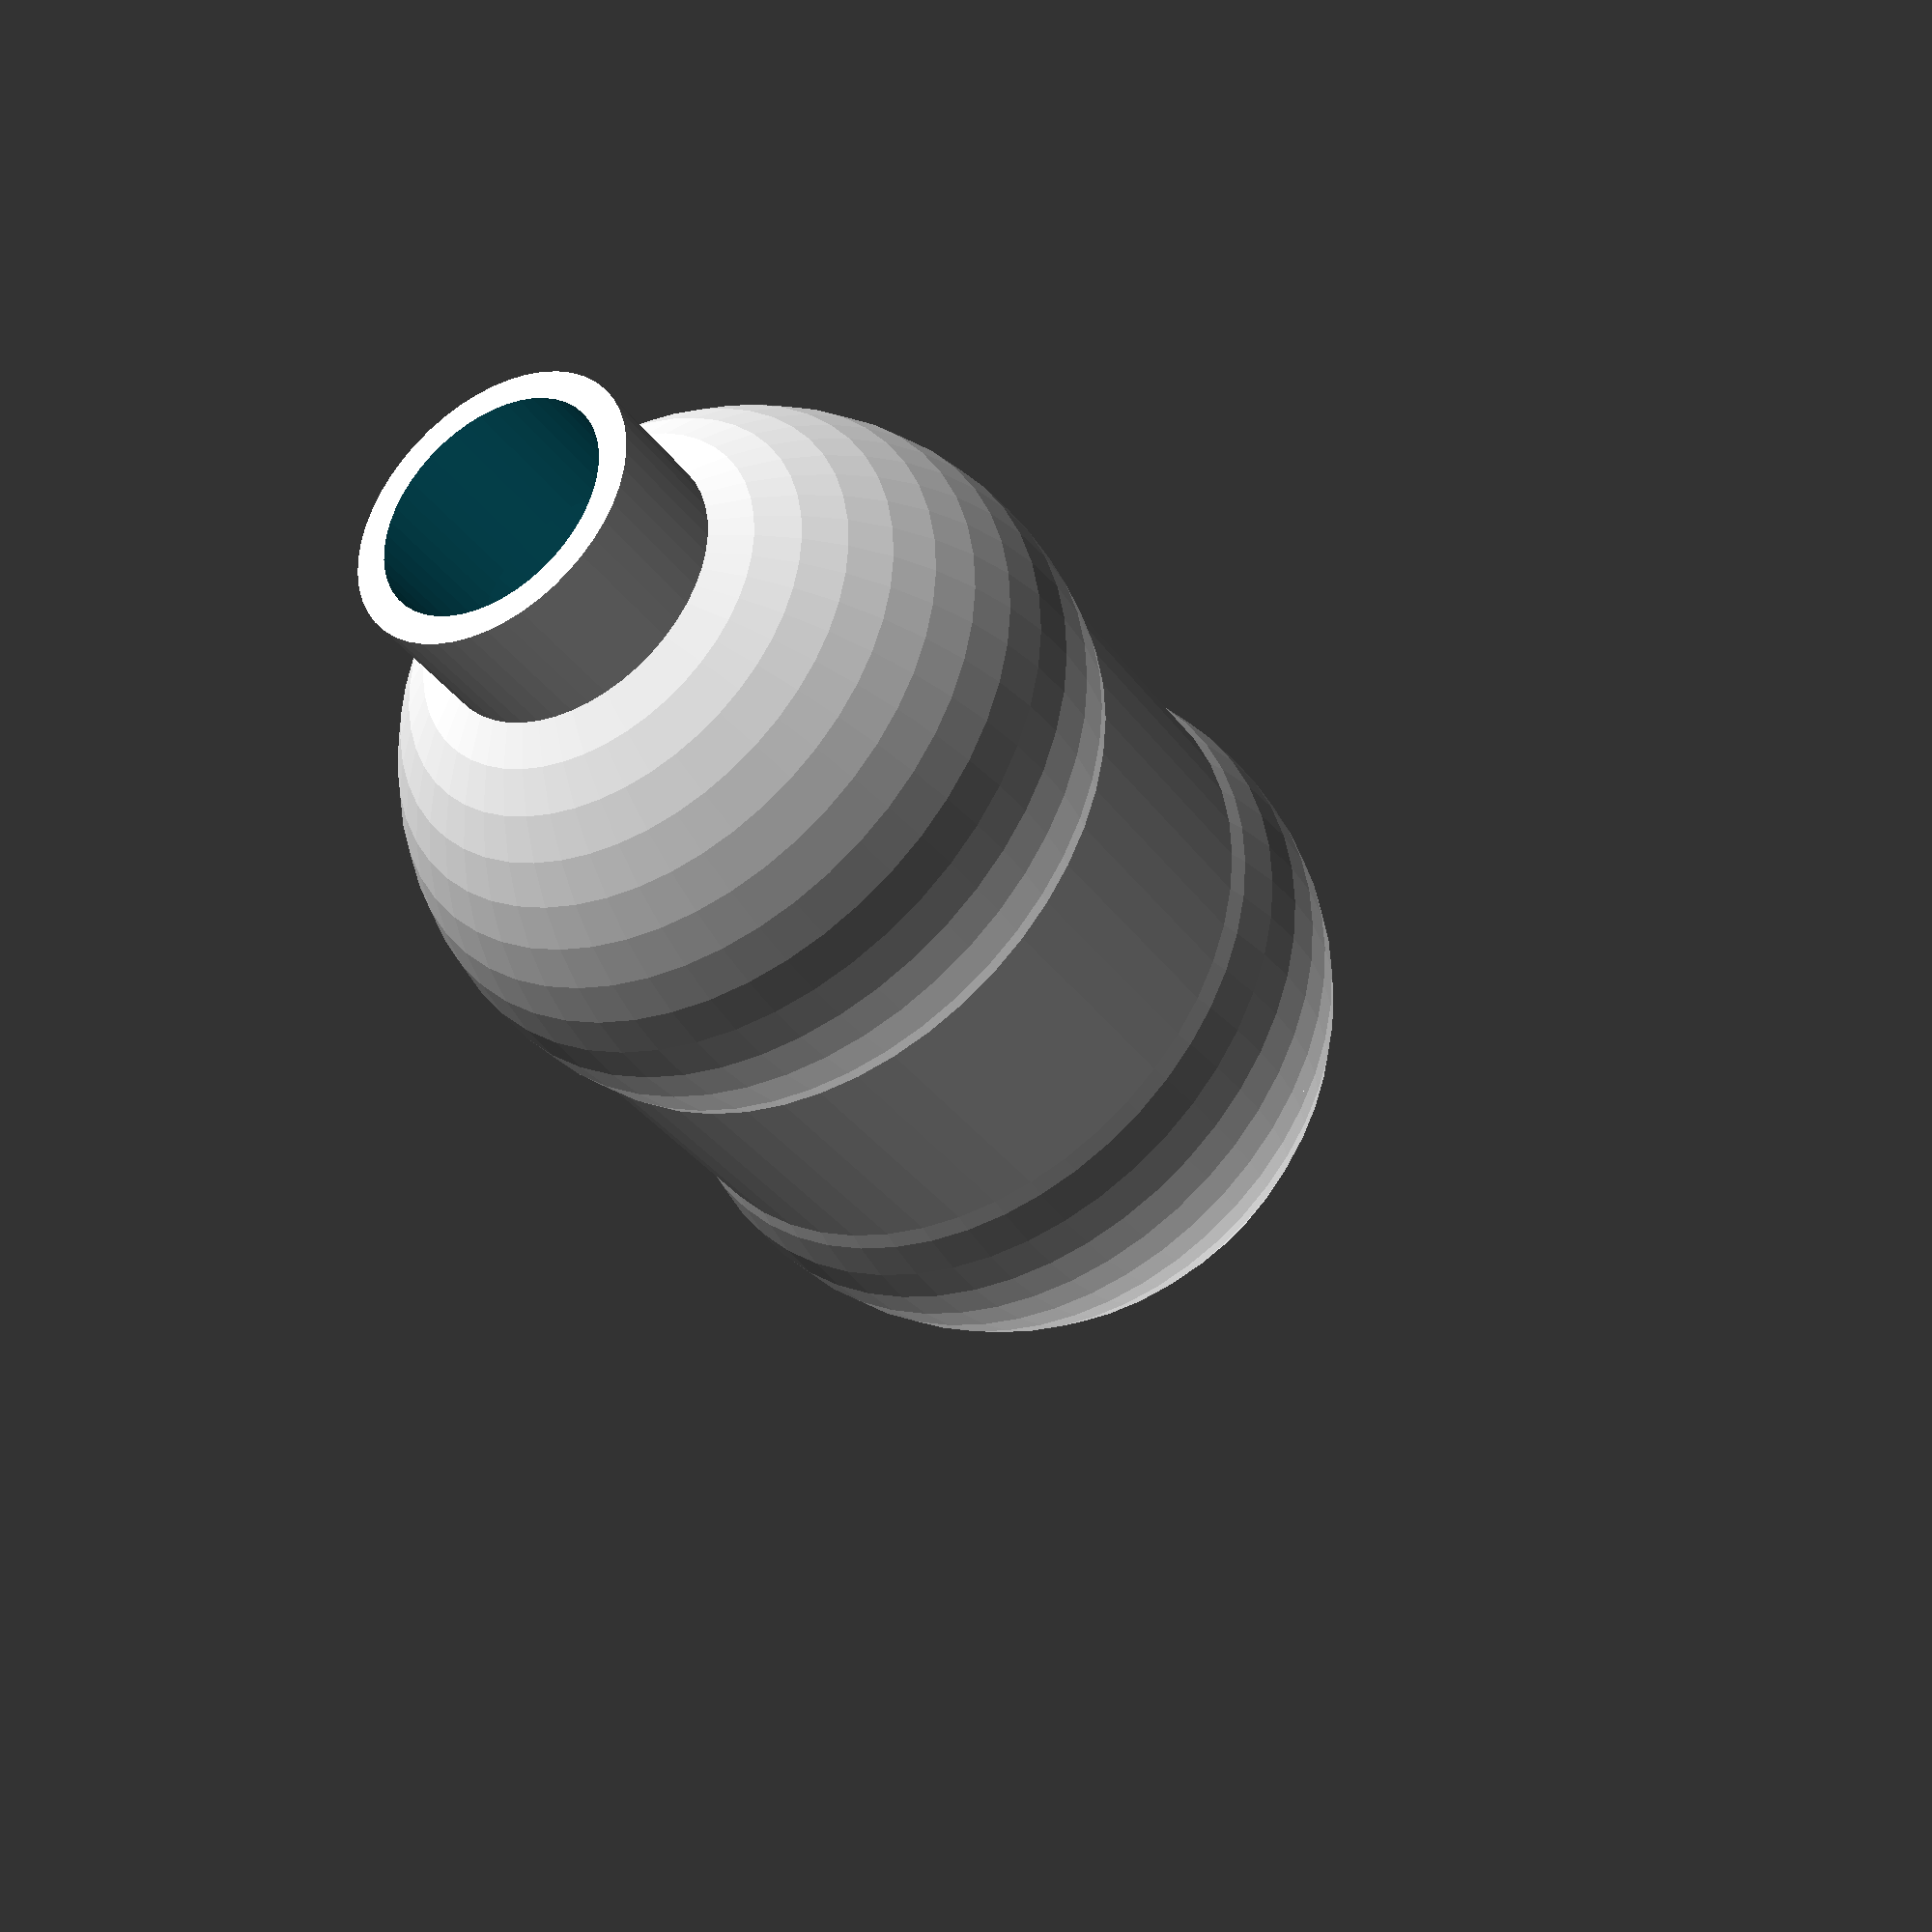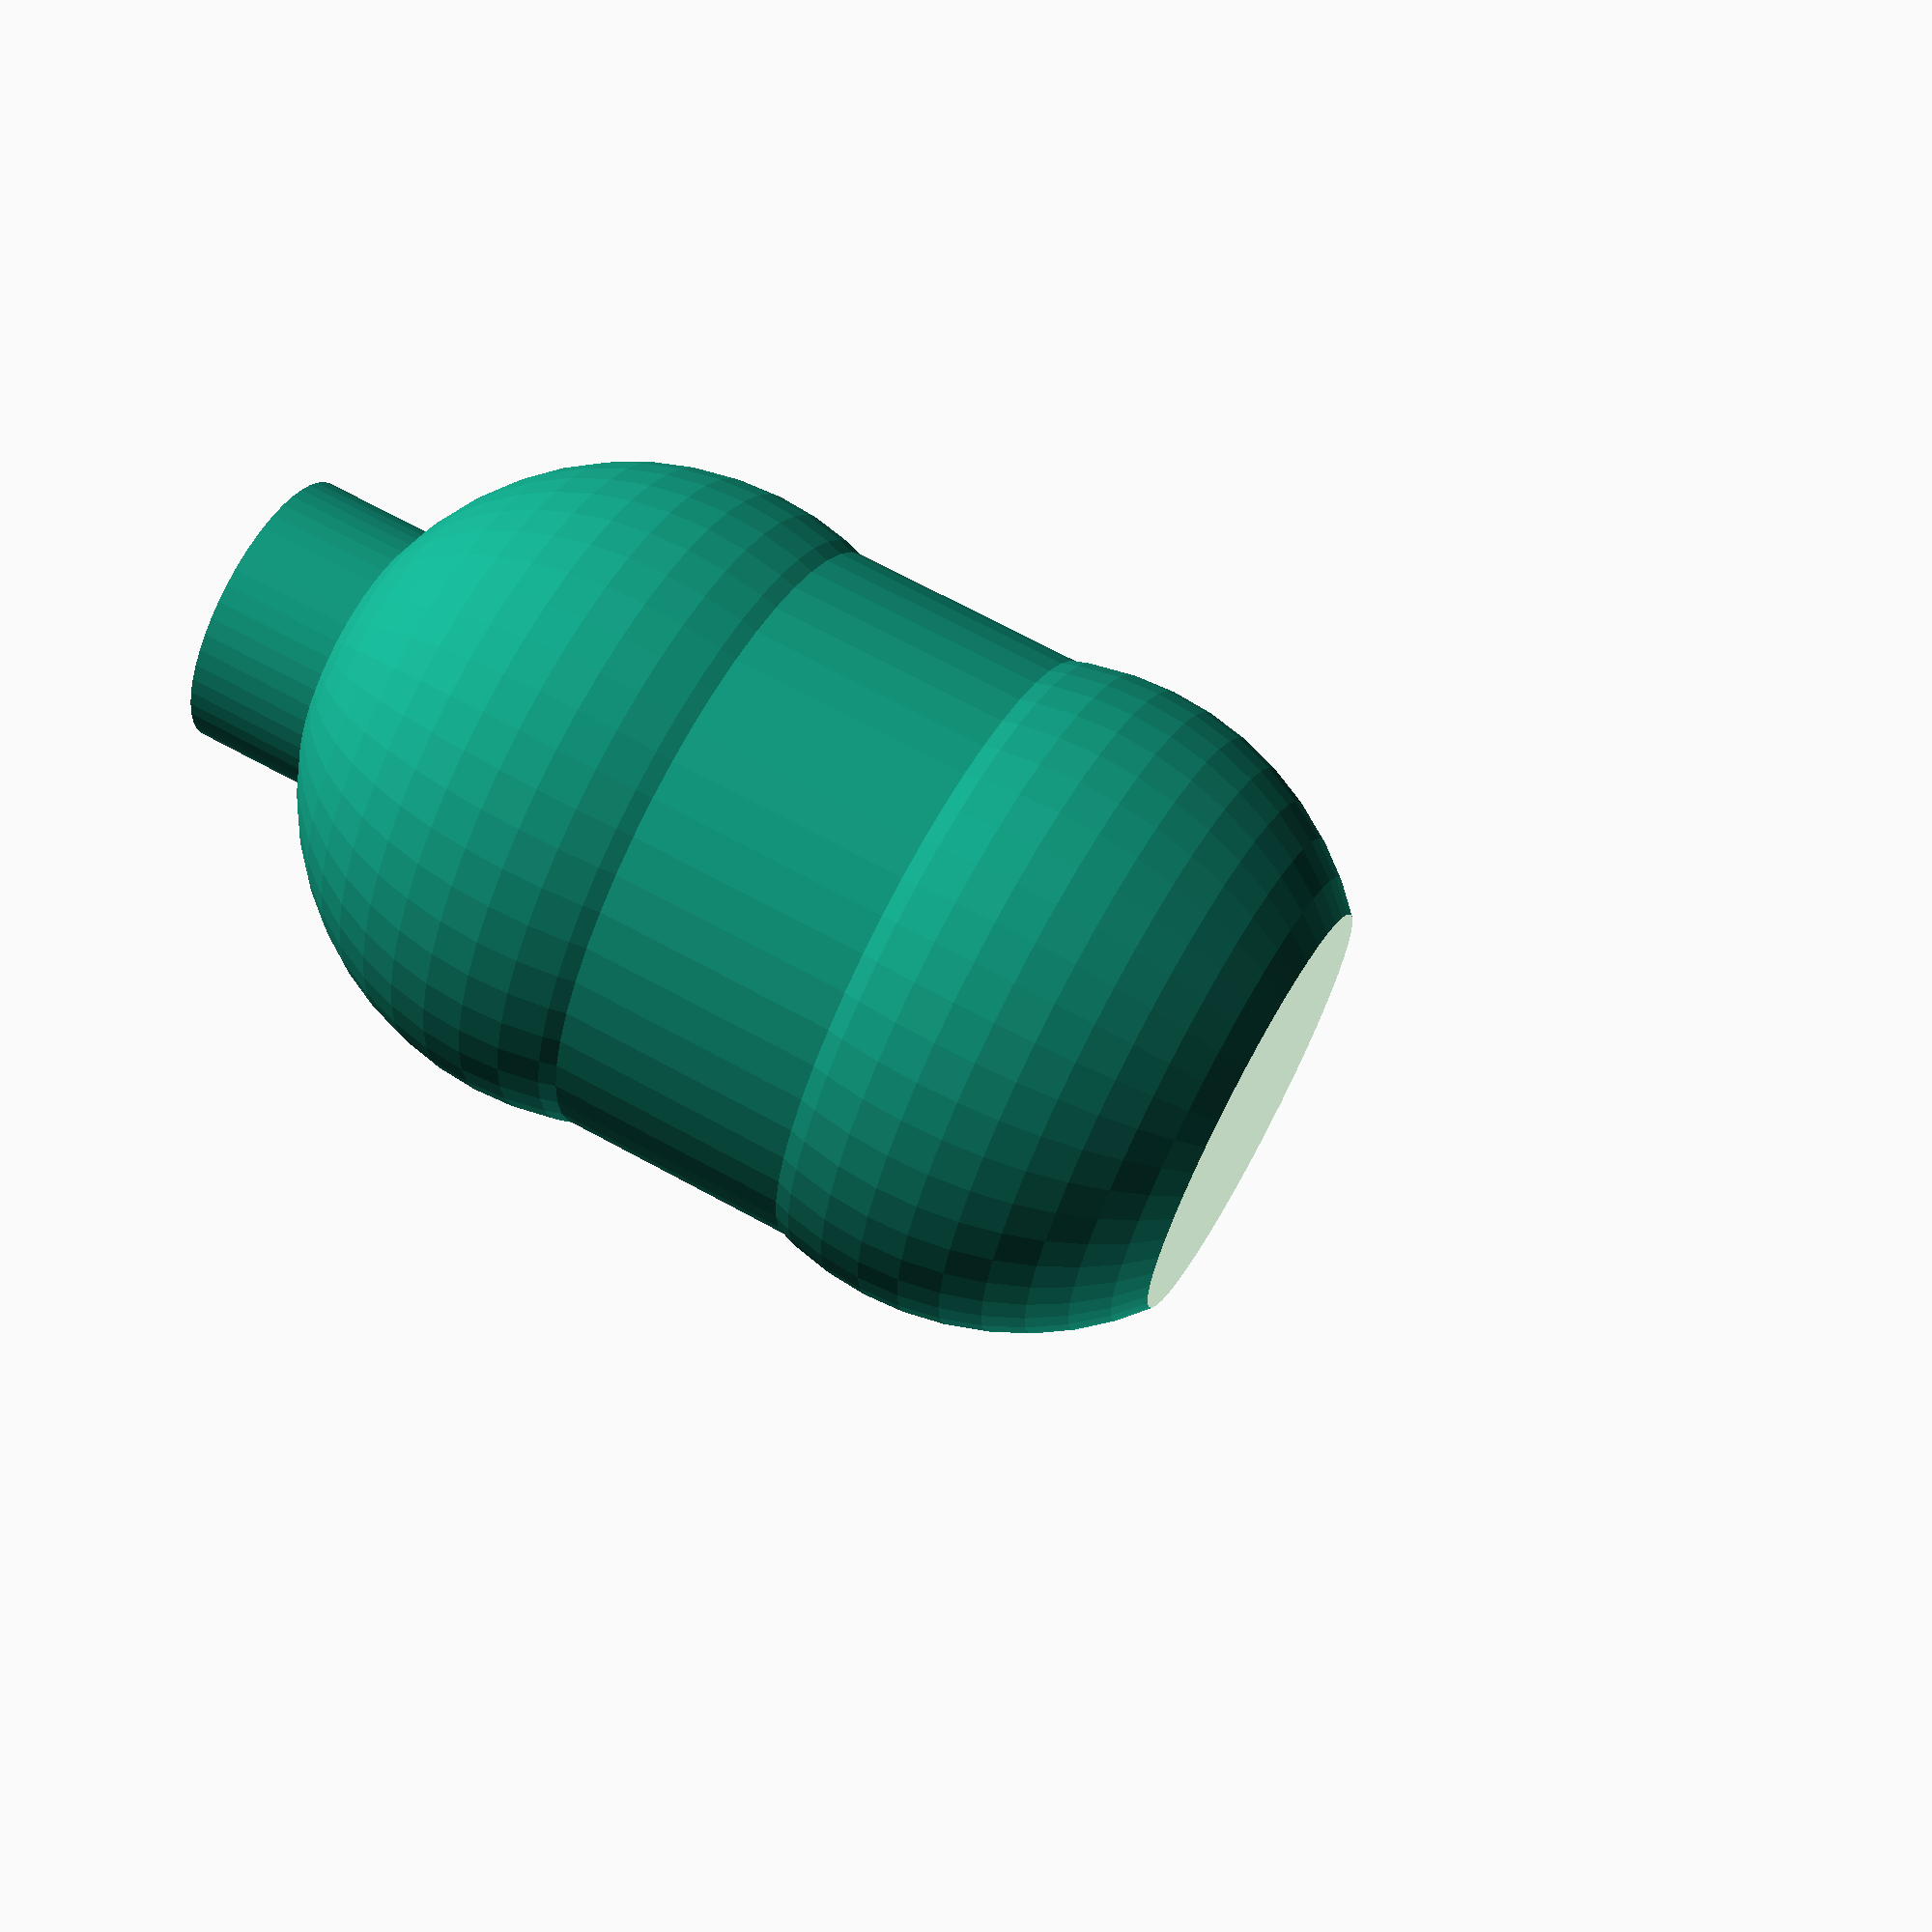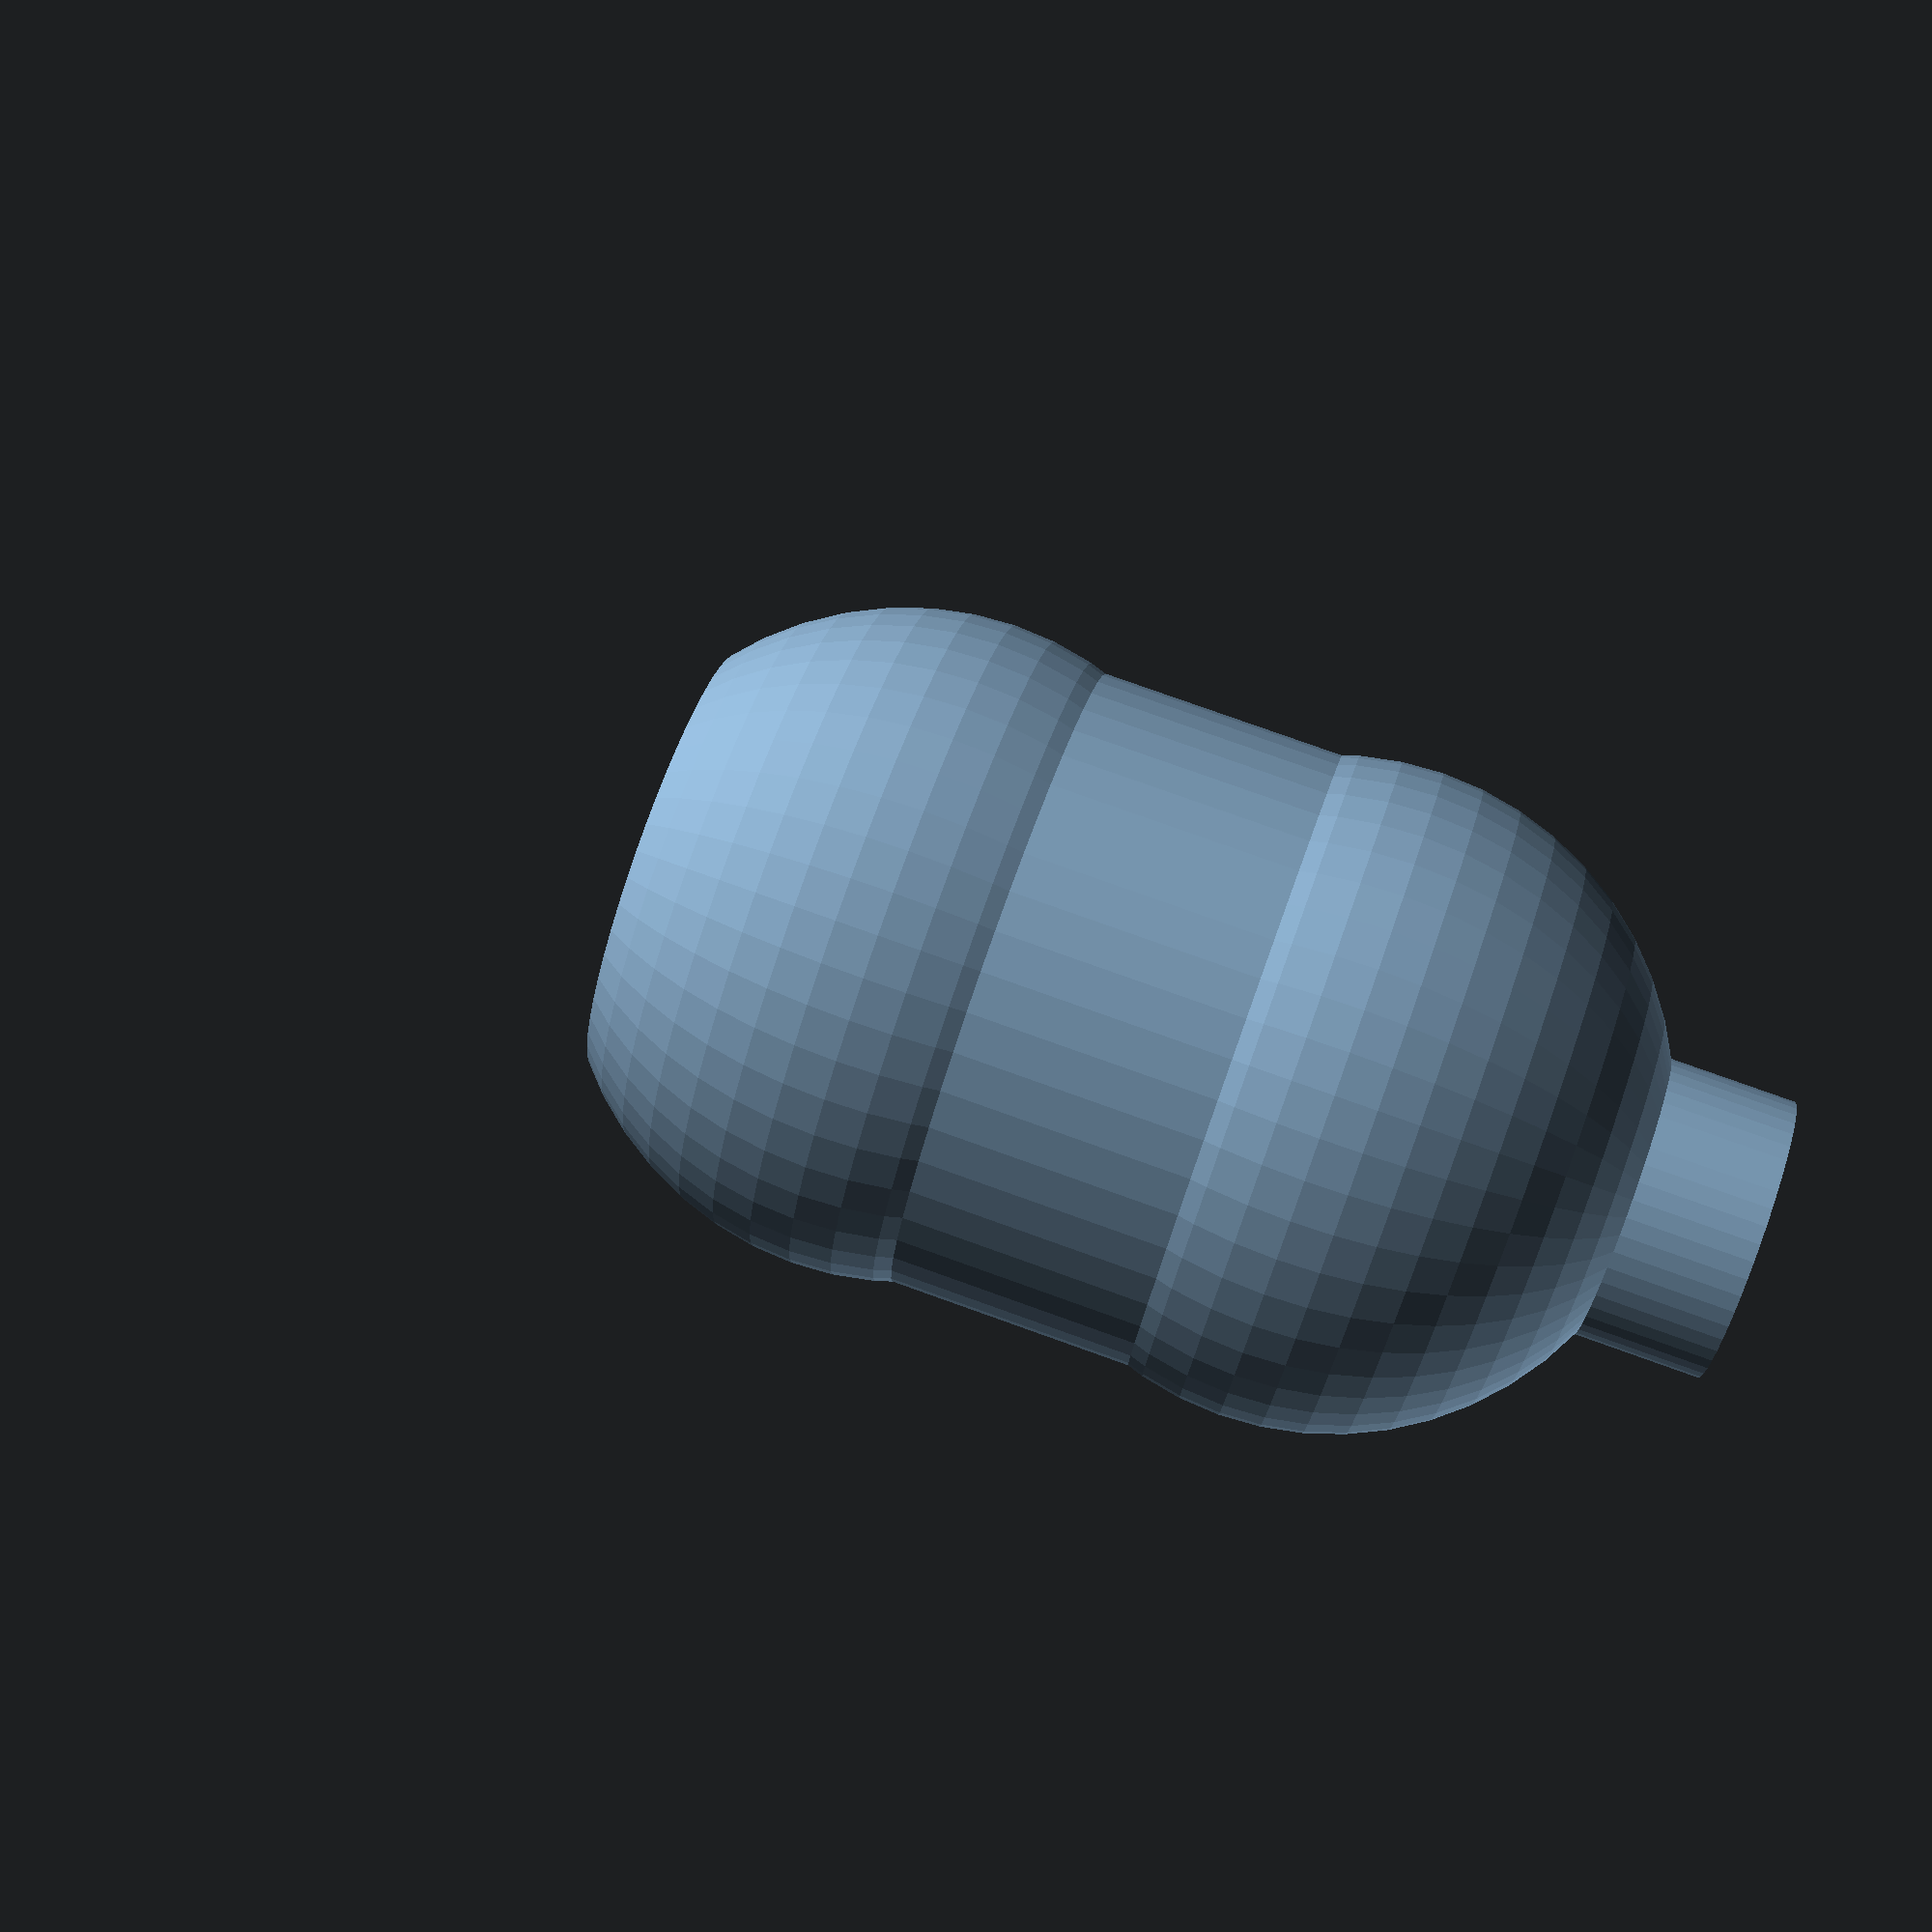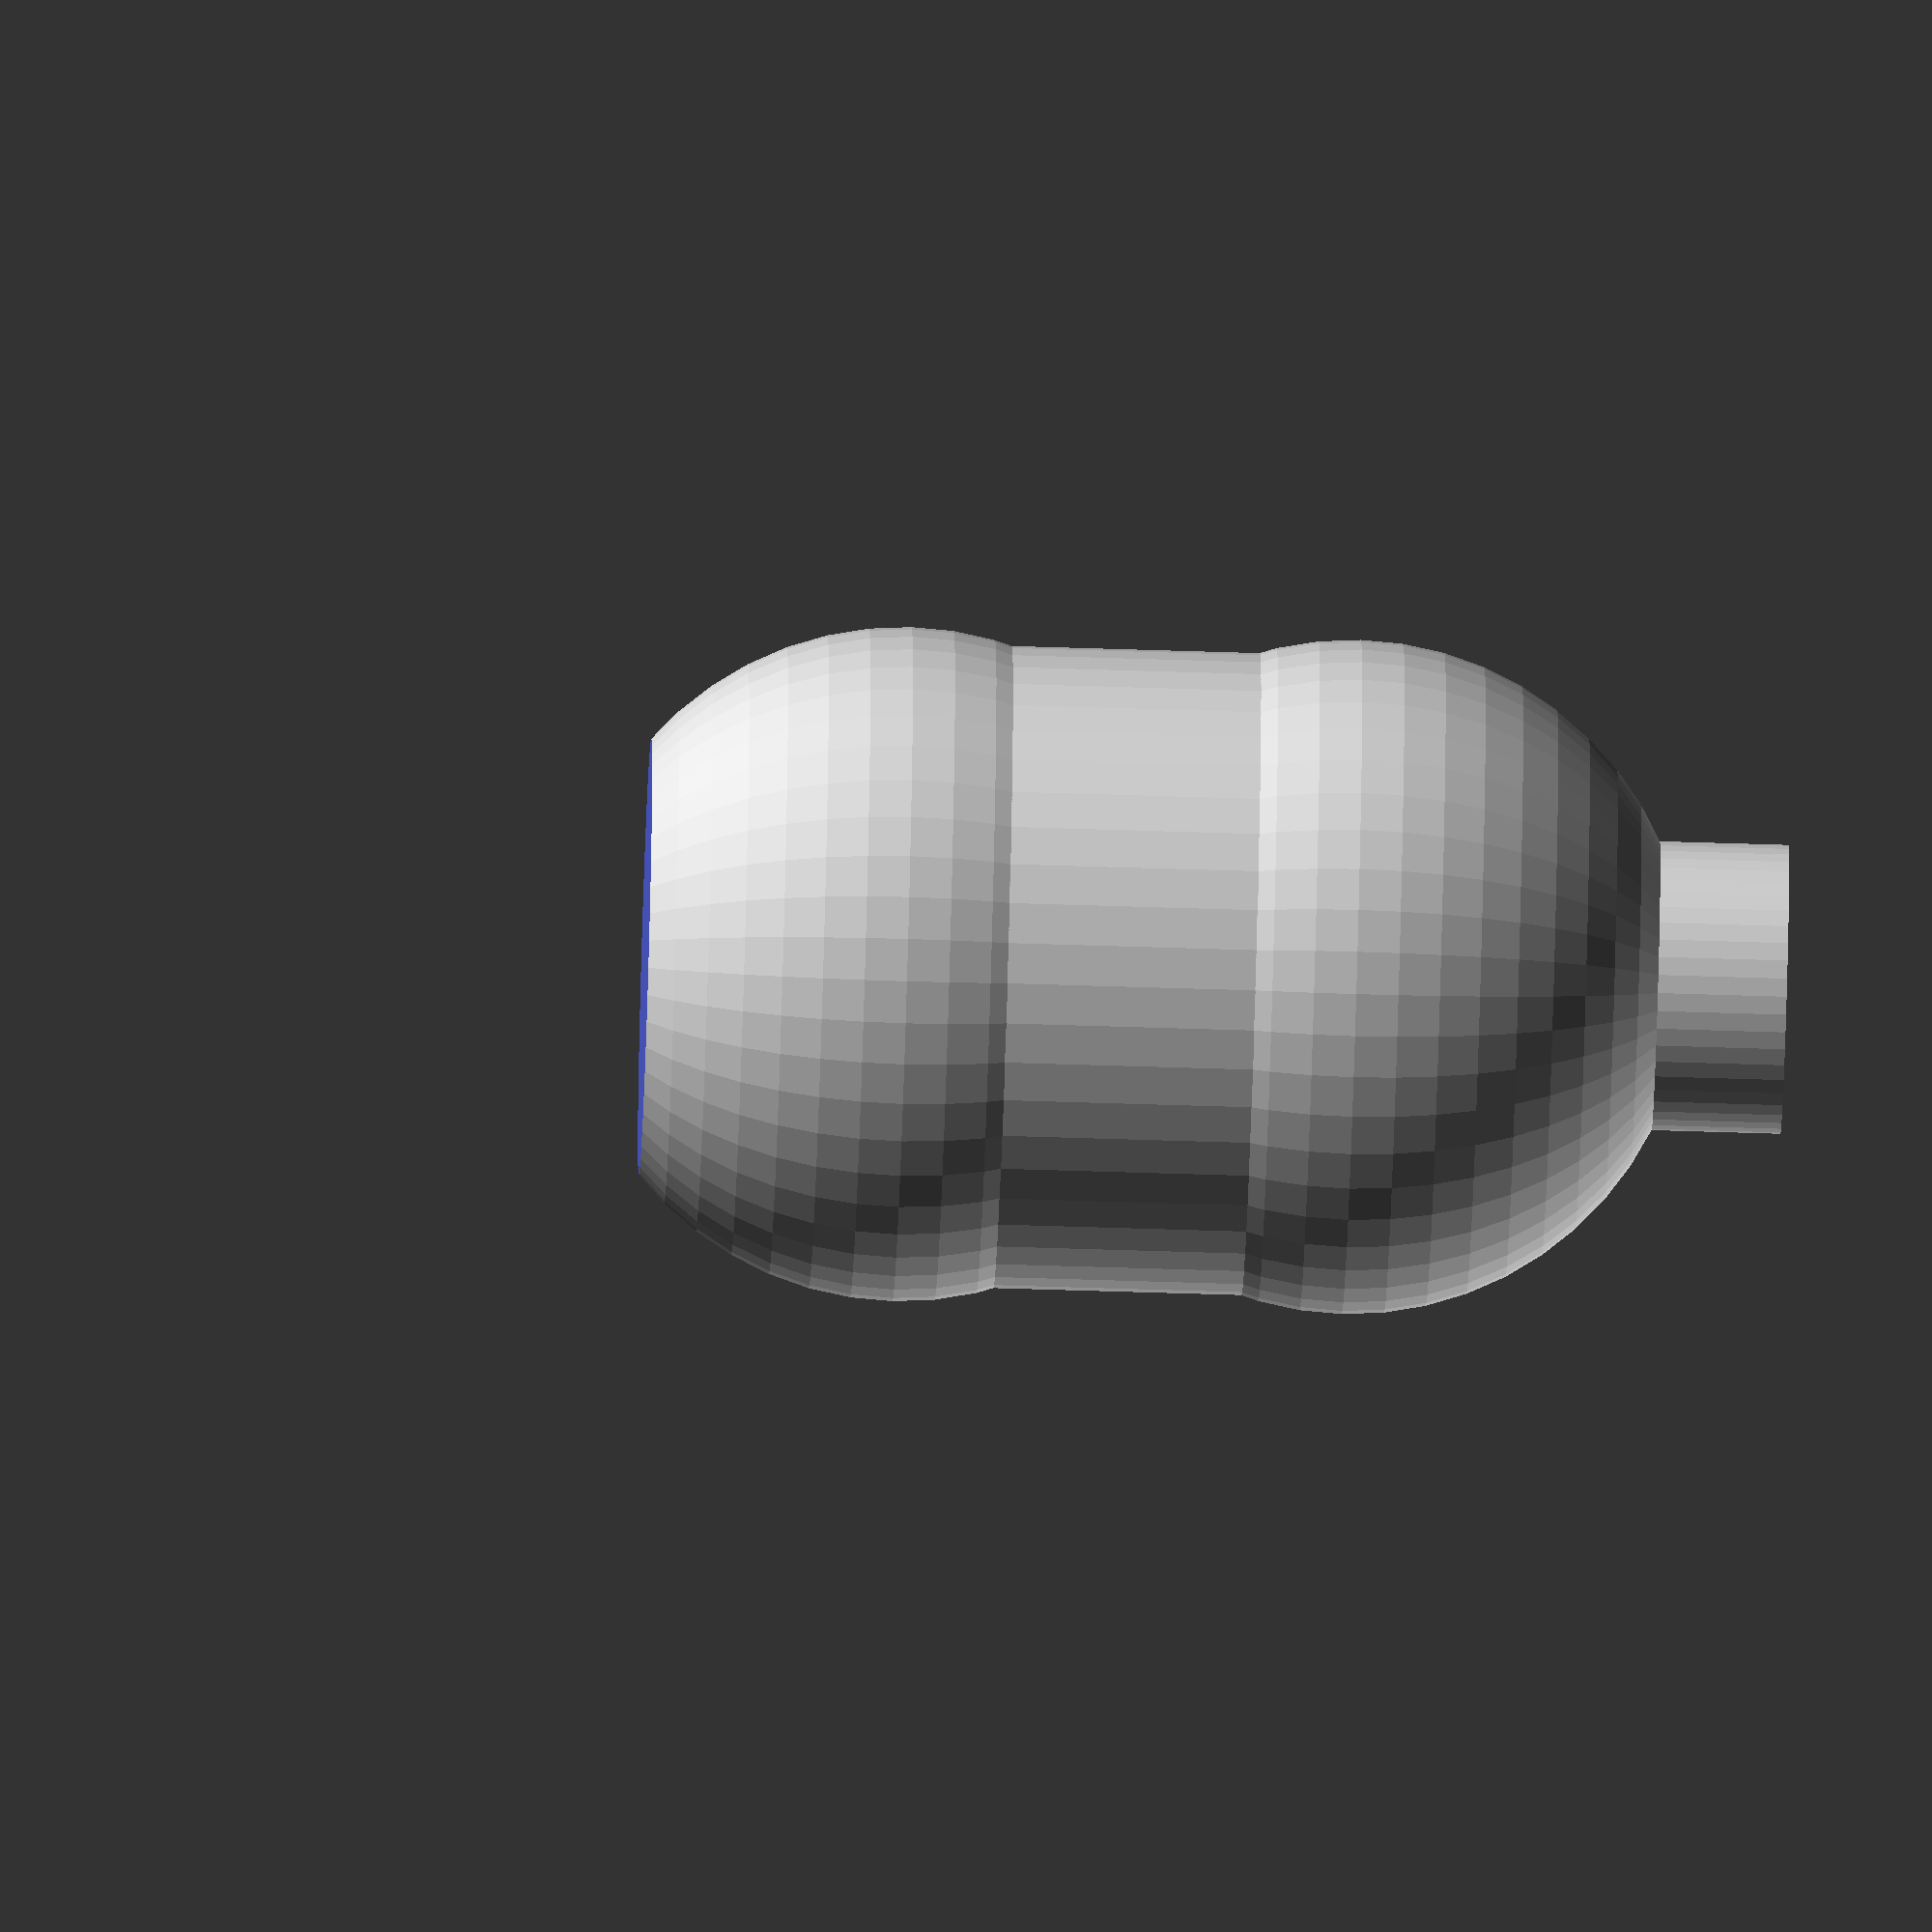
<openscad>
$fn = 50;
module base(){
    translate([0,0,42])
    cylinder(60, 40, 40);
    translate([0,0,42])
    sphere(42);
    translate([0,0,98])
    sphere(42);
}

module base2(){
difference(){
    base();
    translate([0,0,-40])
    cube(100, true);
}
}
module neck(){
difference(){
    cylinder(18, 18, 18);
    translate([0,0,-6])
    scale(0.8)
    cylinder(48, 18, 18);
}
}
translate([0,0,134])
neck();
difference(){
    base2();
    translate([0,0,20])
    scale(0.8)
    base2();
    translate([0,0,100])
    cylinder(48, 18, 18);
}

</openscad>
<views>
elev=215.2 azim=332.3 roll=149.2 proj=p view=wireframe
elev=291.1 azim=186.8 roll=118.7 proj=p view=solid
elev=281.6 azim=136.6 roll=289.7 proj=p view=wireframe
elev=59.5 azim=312.0 roll=268.1 proj=o view=solid
</views>
